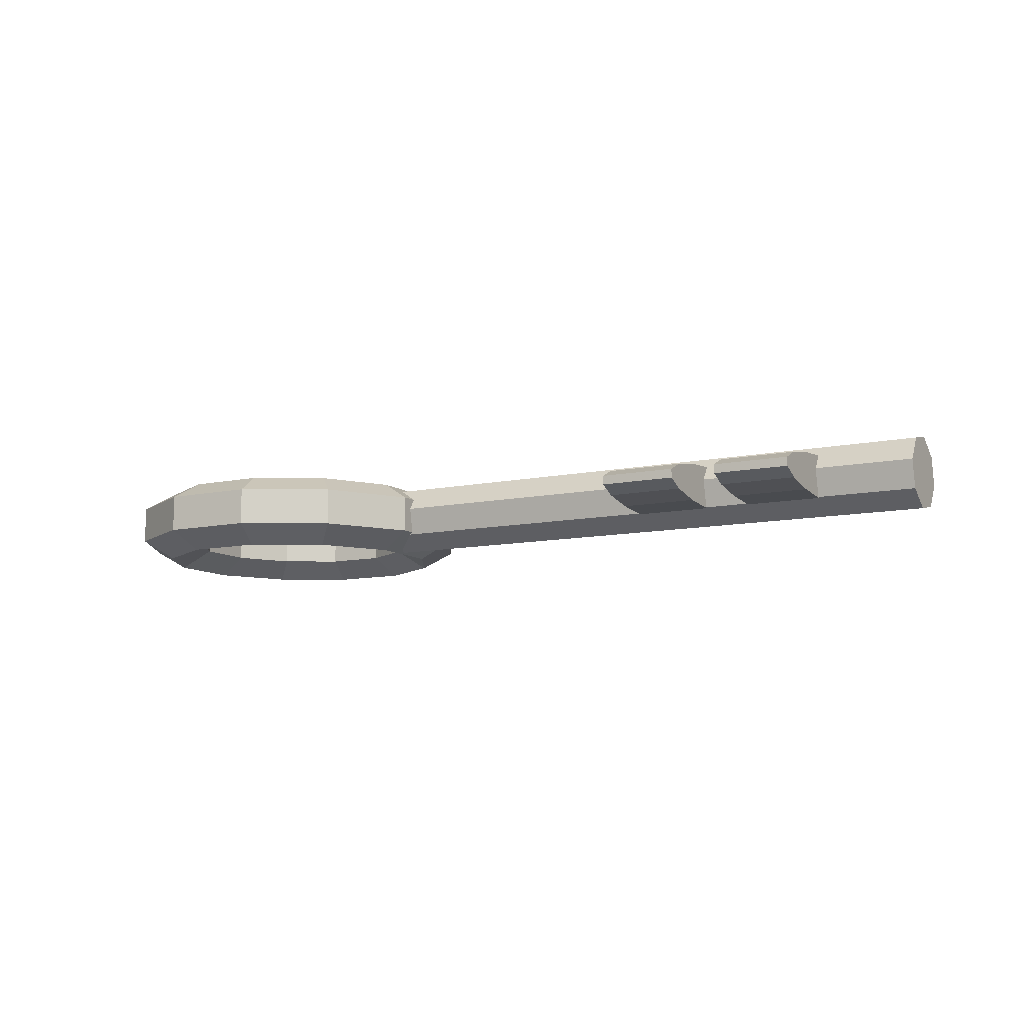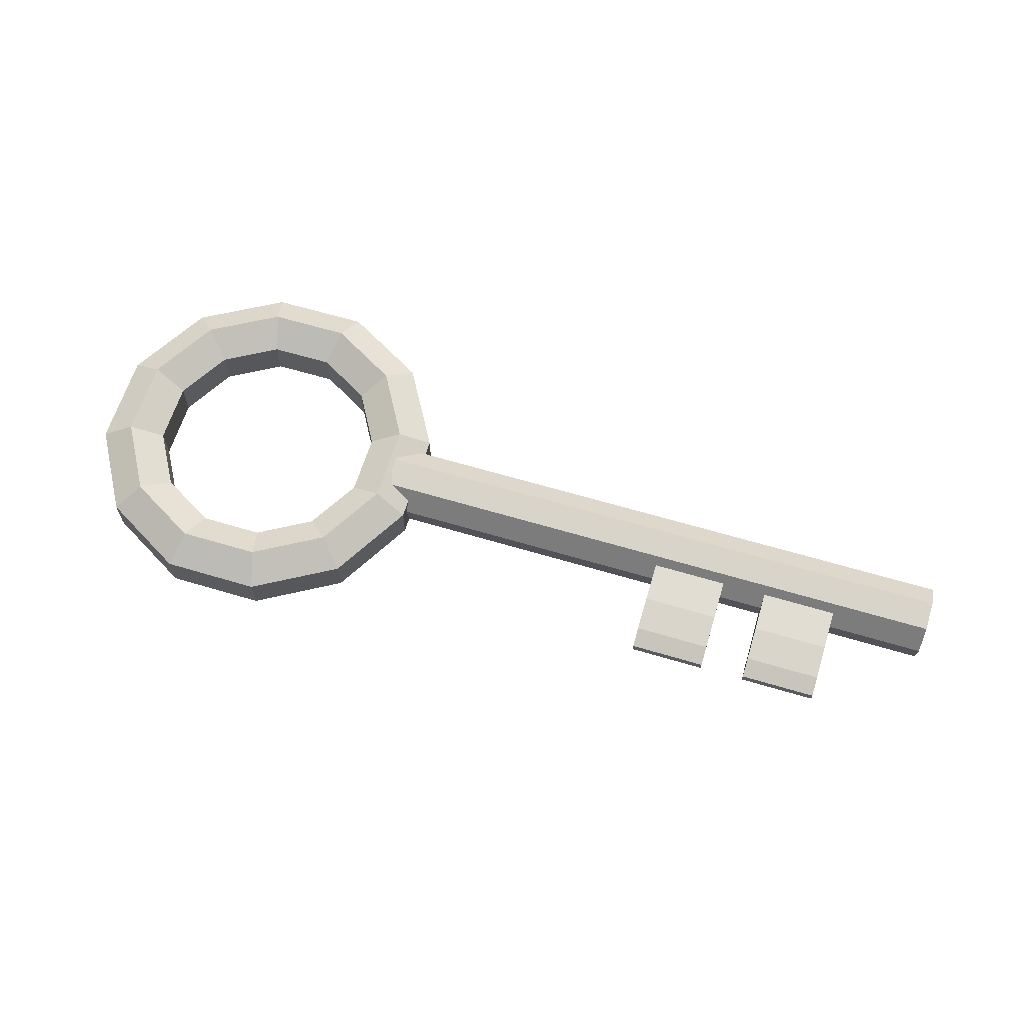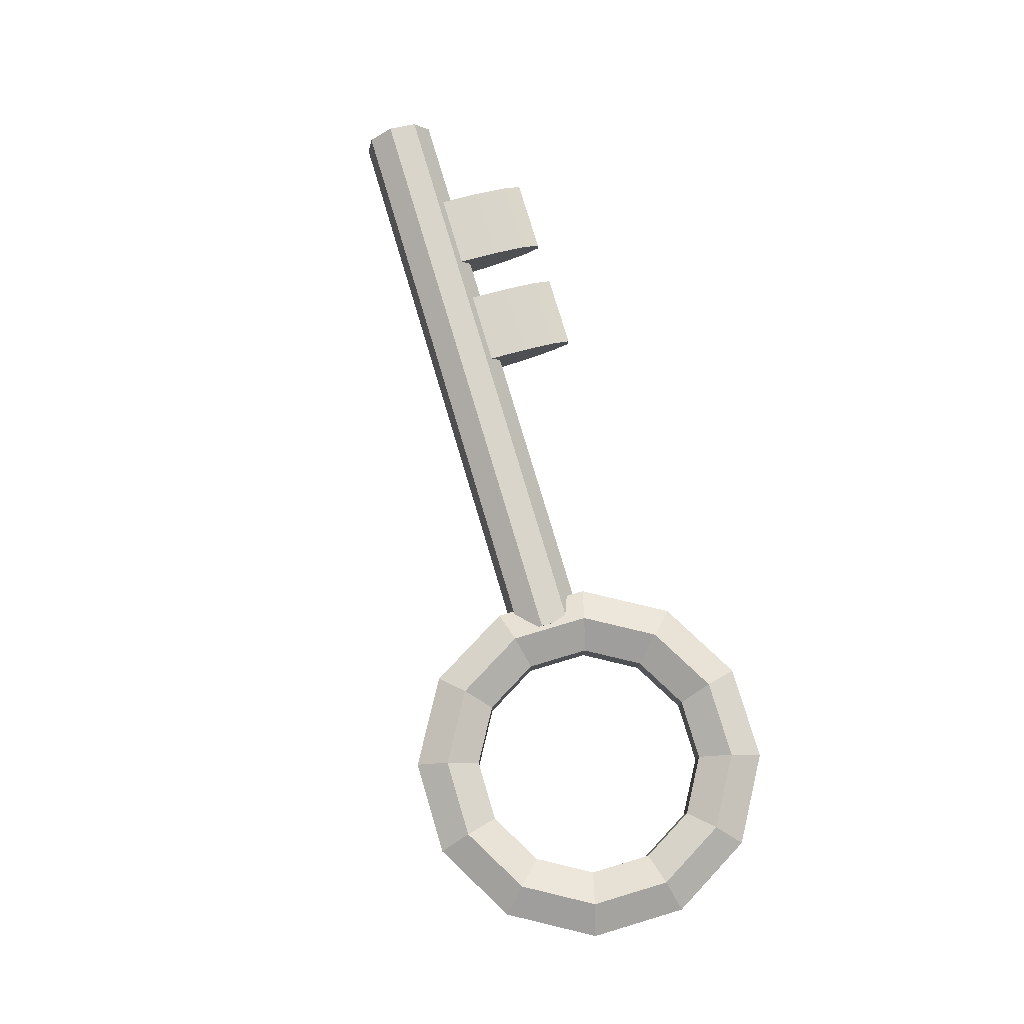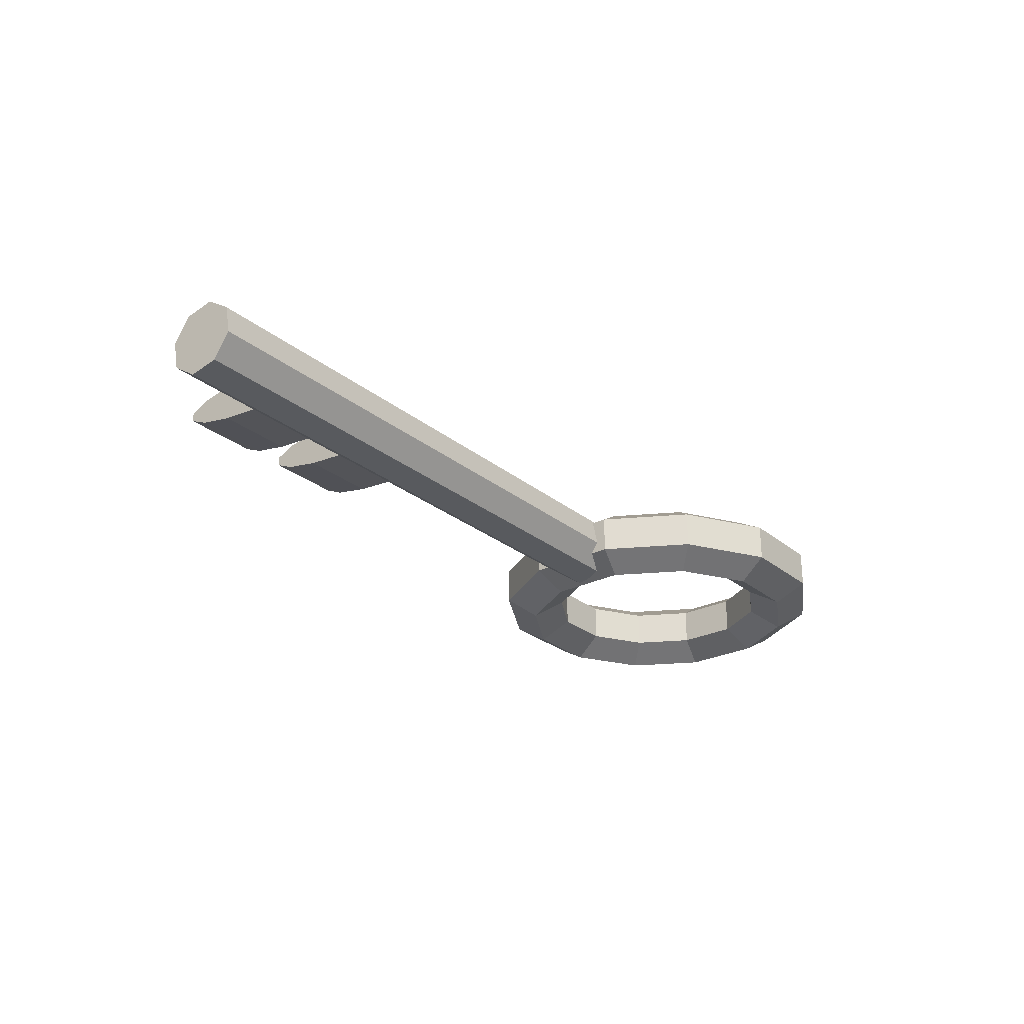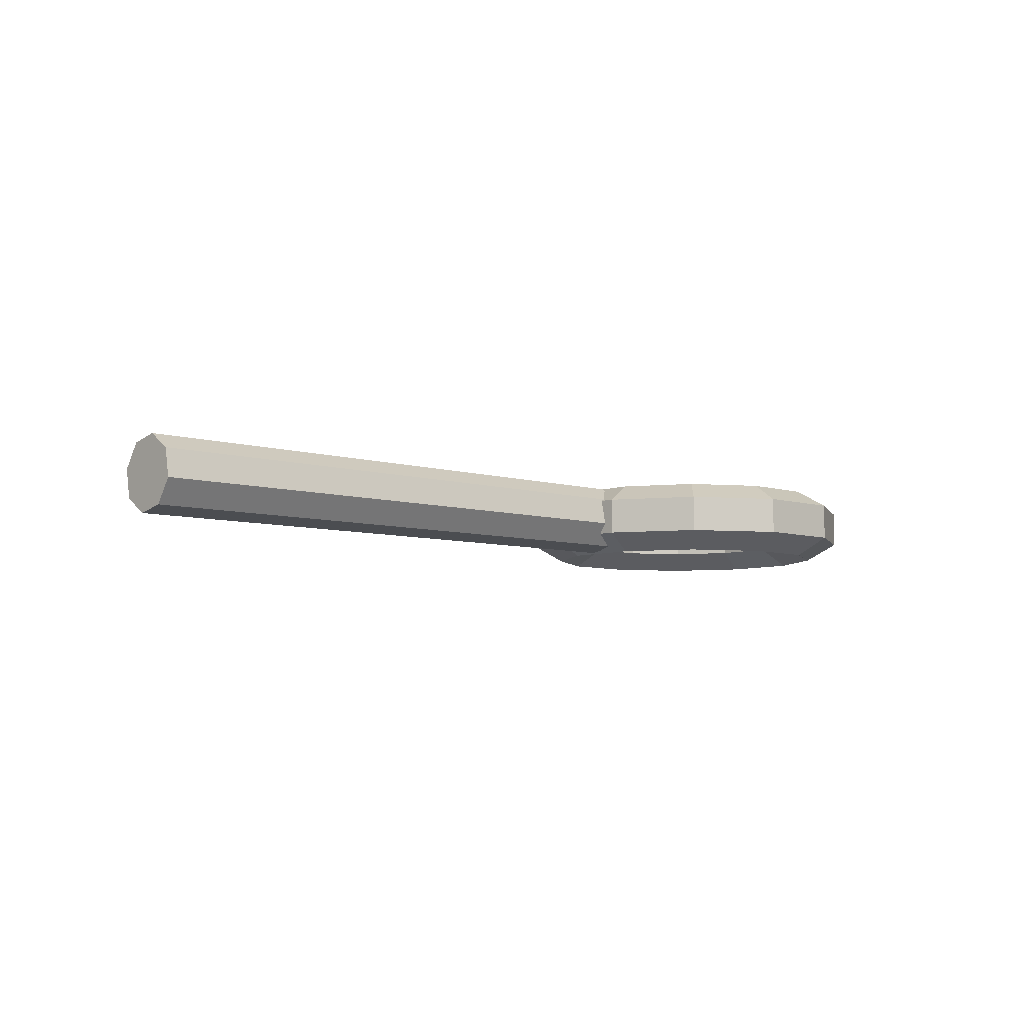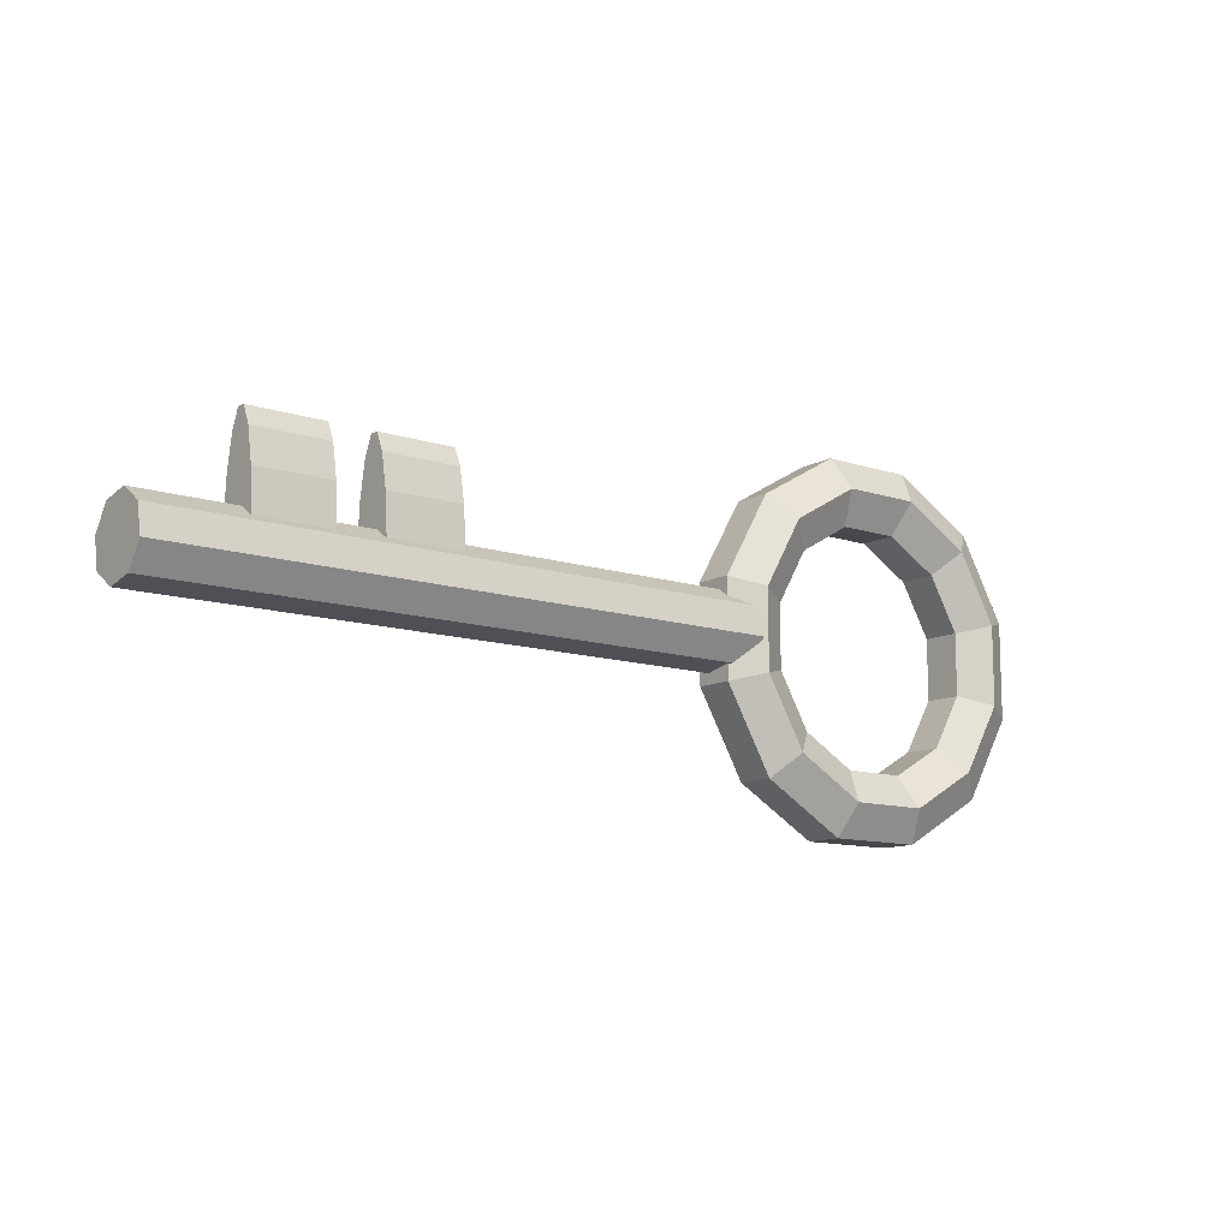
<metadata>
{"format":"obj","ext":"obj","renderer":"f3d","projection":"perspective","resolution":1024,"background":"white","views":[{"elev":-9.9,"azim":29.2,"up":"+Y"},{"elev":63.4,"azim":16.8,"up":"+Y"},{"elev":77.5,"azim":-106.6,"up":"+Y"},{"elev":-26.2,"azim":128.2,"up":"+Y"},{"elev":-6.6,"azim":137.1,"up":"+Y"},{"elev":-11.6,"azim":141.6,"up":"+Z"}]}
</metadata>
<code>
o Torus
v -0.8249 0.125 -0.3149
v -1.034 0.25 -0.2588
v -1.243 0.125 -0.2028
v -1.243 -0.125 -0.2028
v -1.034 -0.25 -0.2588
v -0.8249 -0.125 -0.3149
v -1.14 0.125 -0.8602
v -1.293 0.25 -0.7071
v -1.446 0.125 -0.554
v -1.446 -0.125 -0.554
v -1.293 -0.25 -0.7071
v -1.14 -0.125 -0.8602
v -1.685 0.125 -1.175
v -1.741 0.25 -0.9659
v -1.797 0.125 -0.7568
v -1.797 -0.125 -0.7568
v -1.741 -0.25 -0.9659
v -1.685 -0.125 -1.175
v -2.315 0.125 -1.175
v -2.259 0.25 -0.9659
v -2.203 0.125 -0.7568
v -2.203 -0.125 -0.7568
v -2.259 -0.25 -0.9659
v -2.315 -0.125 -1.175
v -2.86 0.125 -0.8602
v -2.707 0.25 -0.7071
v -2.554 0.125 -0.554
v -2.554 -0.125 -0.554
v -2.707 -0.25 -0.7071
v -2.86 -0.125 -0.8602
v -3.175 0.125 -0.3149
v -2.966 0.25 -0.2588
v -2.757 0.125 -0.2028
v -2.757 -0.125 -0.2028
v -2.966 -0.25 -0.2588
v -3.175 -0.125 -0.3149
v -3.175 0.125 0.3149
v -2.966 0.25 0.2588
v -2.757 0.125 0.2028
v -2.757 -0.125 0.2028
v -2.966 -0.25 0.2588
v -3.175 -0.125 0.3149
v -2.86 0.125 0.8602
v -2.707 0.25 0.7071
v -2.554 0.125 0.554
v -2.554 -0.125 0.554
v -2.707 -0.25 0.7071
v -2.86 -0.125 0.8602
v -2.315 0.125 1.175
v -2.259 0.25 0.9659
v -2.203 0.125 0.7568
v -2.203 -0.125 0.7568
v -2.259 -0.25 0.9659
v -2.315 -0.125 1.175
v -1.685 0.125 1.175
v -1.741 0.25 0.9659
v -1.797 0.125 0.7568
v -1.797 -0.125 0.7568
v -1.741 -0.25 0.9659
v -1.685 -0.125 1.175
v -1.14 0.125 0.8602
v -1.293 0.25 0.7071
v -1.446 0.125 0.554
v -1.446 -0.125 0.554
v -1.293 -0.25 0.7071
v -1.14 -0.125 0.8602
v -0.8249 0.125 0.3149
v -1.034 0.25 0.2588
v -1.243 0.125 0.2028
v -1.243 -0.125 0.2028
v -1.034 -0.25 0.2588
v -0.8249 -0.125 0.3149
f 69 4 70
f 70 5 71
f 71 6 72
f 6 67 72
f 7 2 1
f 10 3 9
f 11 4 10
f 12 5 11
f 12 1 6
f 14 7 13
f 15 8 14
f 16 9 15
f 16 11 10
f 17 12 11
f 18 7 12
f 20 13 19
f 21 14 20
f 22 15 21
f 23 16 22
f 23 18 17
f 24 13 18
f 26 19 25
f 27 20 26
f 28 21 27
f 29 22 28
f 30 23 29
f 30 19 24
f 32 25 31
f 33 26 32
f 34 27 33
f 35 28 34
f 35 30 29
f 36 25 30
f 38 31 37
f 39 32 38
f 40 33 39
f 41 34 40
f 42 35 41
f 42 31 36
f 44 37 43
f 45 38 44
f 46 39 45
f 47 40 46
f 48 41 47
f 48 37 42
f 50 43 49
f 51 44 50
f 52 45 51
f 52 47 46
f 54 47 53
f 54 43 48
f 55 50 49
f 57 50 56
f 58 51 57
f 58 53 52
f 60 53 59
f 60 49 54
f 62 55 61
f 63 56 62
f 64 57 63
f 65 58 64
f 66 59 65
f 66 55 60
f 68 61 67
f 69 62 68
f 70 63 69
f 70 65 64
f 71 66 65
f 72 61 66
f 68 1 2
f 68 3 69
f 9 2 8
f 69 3 4
f 70 4 5
f 71 5 6
f 6 1 67
f 7 8 2
f 10 4 3
f 11 5 4
f 12 6 5
f 12 7 1
f 14 8 7
f 15 9 8
f 16 10 9
f 16 17 11
f 17 18 12
f 18 13 7
f 20 14 13
f 21 15 14
f 22 16 15
f 23 17 16
f 23 24 18
f 24 19 13
f 26 20 19
f 27 21 20
f 28 22 21
f 29 23 22
f 30 24 23
f 30 25 19
f 32 26 25
f 33 27 26
f 34 28 27
f 35 29 28
f 35 36 30
f 36 31 25
f 38 32 31
f 39 33 32
f 40 34 33
f 41 35 34
f 42 36 35
f 42 37 31
f 44 38 37
f 45 39 38
f 46 40 39
f 47 41 40
f 48 42 41
f 48 43 37
f 50 44 43
f 51 45 44
f 52 46 45
f 52 53 47
f 54 48 47
f 54 49 43
f 55 56 50
f 57 51 50
f 58 52 51
f 58 59 53
f 60 54 53
f 60 55 49
f 62 56 55
f 63 57 56
f 64 58 57
f 65 59 58
f 66 60 59
f 66 61 55
f 68 62 61
f 69 63 62
f 70 64 63
f 70 71 65
f 71 72 66
f 72 67 61
f 68 67 1
f 68 2 3
f 9 3 2
o Cylinder
v -1 -0.04877 -0.2452
v 3 -0.04877 -0.2452
v -1 -0.2079 -0.1389
v 3 -0.2079 -0.1389
v -1 -0.2452 0.04877
v 3 -0.2452 0.04877
v -1 -0.1389 0.2079
v 3 -0.1389 0.2079
v -1 0.04877 0.2452
v 3 0.04877 0.2452
v -1 0.2079 0.1389
v 3 0.2079 0.1389
v -1 0.2452 -0.04877
v 3 0.2452 -0.04877
v -1 0.1389 -0.2079
v 3 0.1389 -0.2079
f 78 75 76
f 80 77 78
f 82 79 80
f 84 81 82
f 86 83 84
f 88 85 86
f 74 87 88
f 76 73 74
f 88 84 80
f 75 79 83
f 78 77 75
f 80 79 77
f 82 81 79
f 84 83 81
f 86 85 83
f 88 87 85
f 74 73 87
f 76 75 73
f 76 74 88
f 88 86 84
f 84 82 80
f 80 78 76
f 76 88 80
f 87 73 75
f 75 77 79
f 79 81 83
f 83 85 87
f 87 75 83
o Key_left_Cylinder.001
v 1.05 -0.1471 0.1561
v 1.55 -0.1471 0.1561
v 1.05 -0.1247 0.4445
v 1.55 -0.1247 0.4445
v 1.05 -0.08334 0.6652
v 1.55 -0.08334 0.6652
v 1.05 -0.02926 0.7846
v 1.55 -0.02926 0.7846
v 1.05 0.02926 0.7846
v 1.55 0.02926 0.7846
v 1.05 0.08334 0.6652
v 1.55 0.08334 0.6652
v 1.05 0.1247 0.4445
v 1.55 0.1247 0.4445
v 1.05 0.1471 0.1561
v 1.55 0.1471 0.1561
f 94 91 92
f 96 93 94
f 98 95 96
f 100 97 98
f 102 99 100
f 104 101 102
f 94 92 100
f 91 95 99
f 103 90 89
f 92 89 90
f 94 93 91
f 96 95 93
f 98 97 95
f 100 99 97
f 102 101 99
f 104 103 101
f 92 90 100
f 90 104 100
f 104 102 100
f 100 98 96
f 96 94 100
f 103 89 91
f 91 93 95
f 95 97 99
f 99 101 103
f 103 91 99
f 103 104 90
f 92 91 89
o Key_right_Cylinder.002
v 1.85 -0.1471 0.1561
v 2.35 -0.1471 0.1561
v 1.85 -0.1247 0.4445
v 2.35 -0.1247 0.4445
v 1.85 -0.08334 0.6652
v 2.35 -0.08334 0.6652
v 1.85 -0.02926 0.7846
v 2.35 -0.02926 0.7846
v 1.85 0.02926 0.7846
v 2.35 0.02926 0.7846
v 1.85 0.08334 0.6652
v 2.35 0.08334 0.6652
v 1.85 0.1247 0.4445
v 2.35 0.1247 0.4445
v 1.85 0.1471 0.1561
v 2.35 0.1471 0.1561
f 110 107 108
f 112 109 110
f 114 111 112
f 116 113 114
f 118 115 116
f 120 117 118
f 110 108 116
f 107 111 115
f 119 106 105
f 108 105 106
f 110 109 107
f 112 111 109
f 114 113 111
f 116 115 113
f 118 117 115
f 120 119 117
f 108 106 116
f 106 120 116
f 120 118 116
f 116 114 112
f 112 110 116
f 119 105 107
f 107 109 111
f 111 113 115
f 115 117 119
f 119 107 115
f 119 120 106
f 108 107 105

</code>
